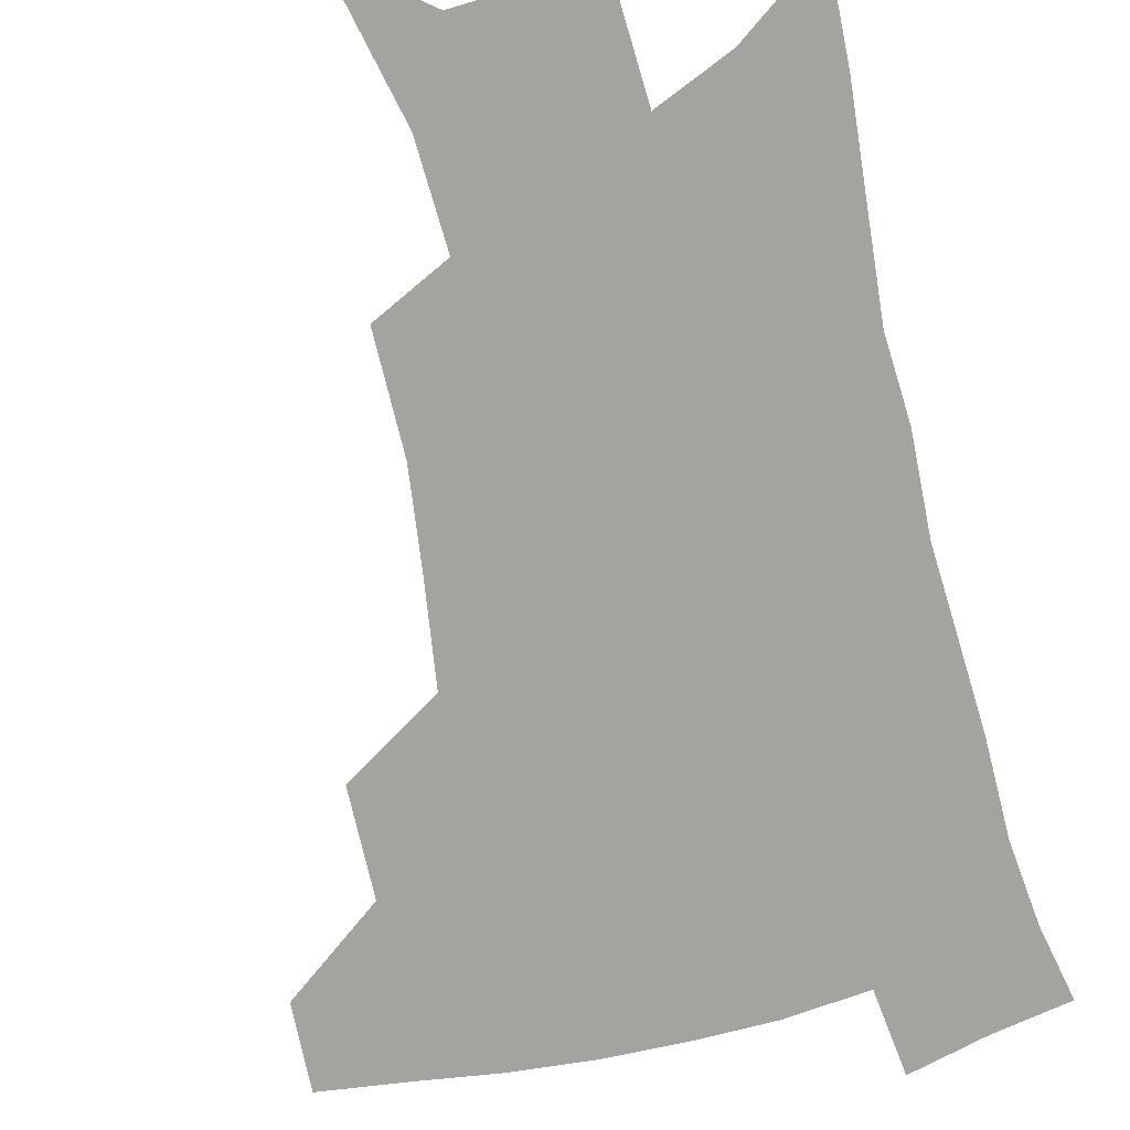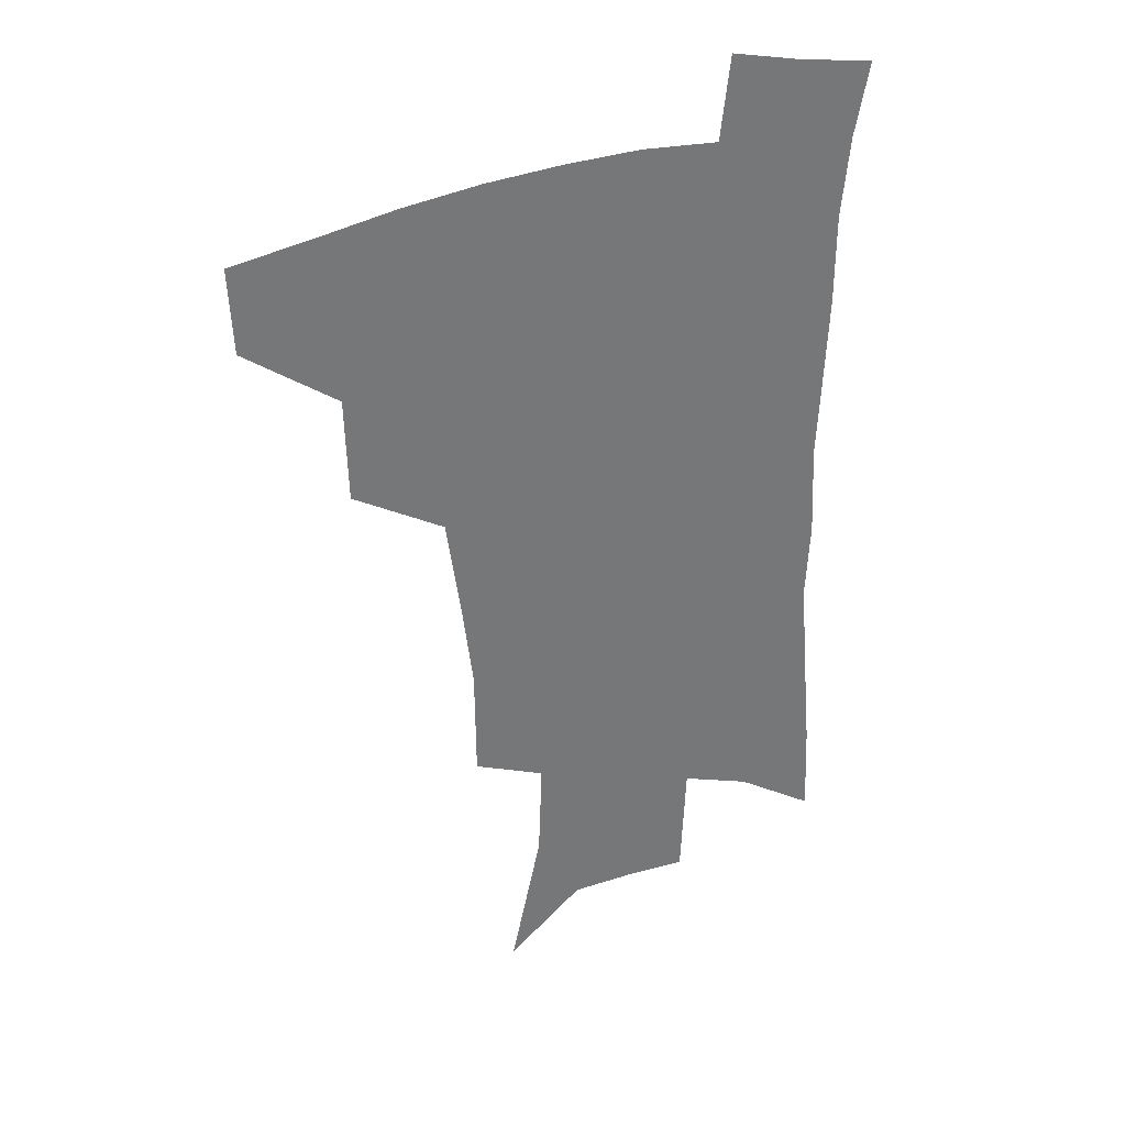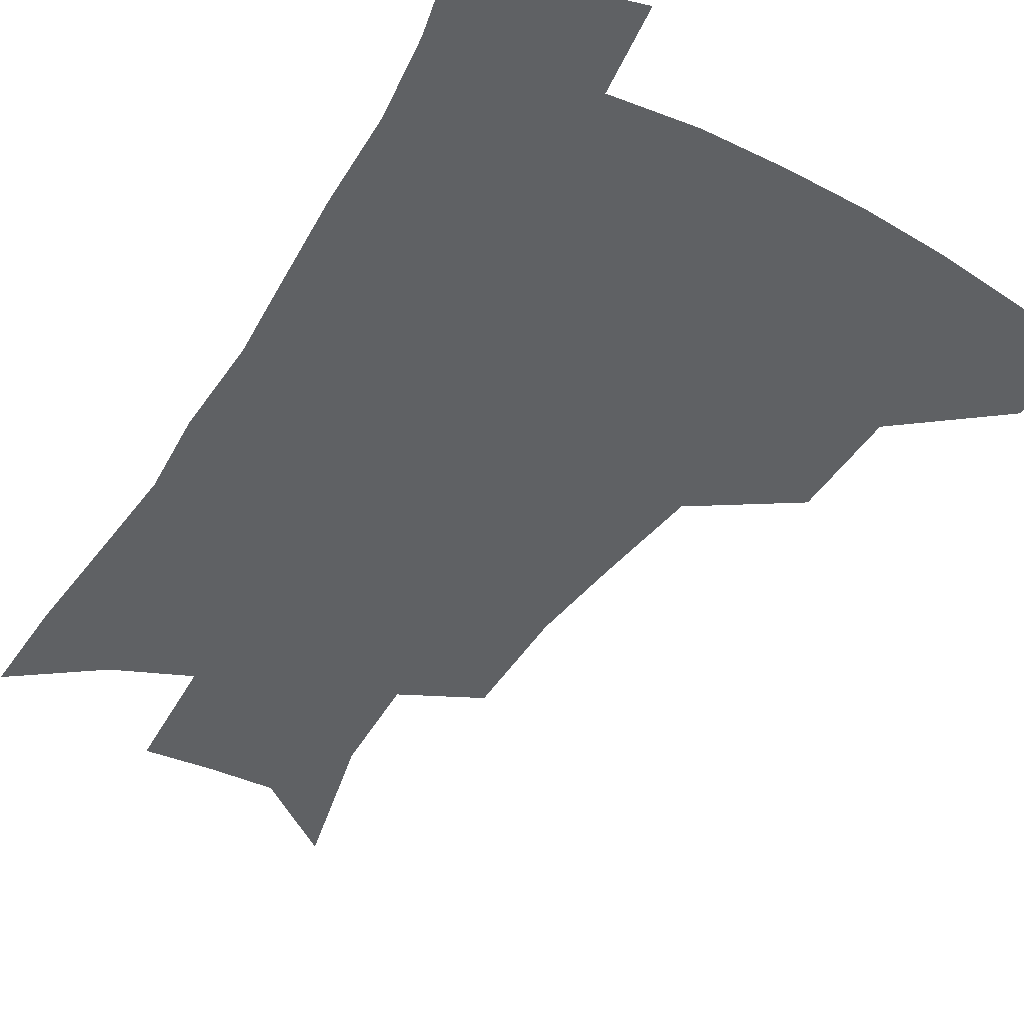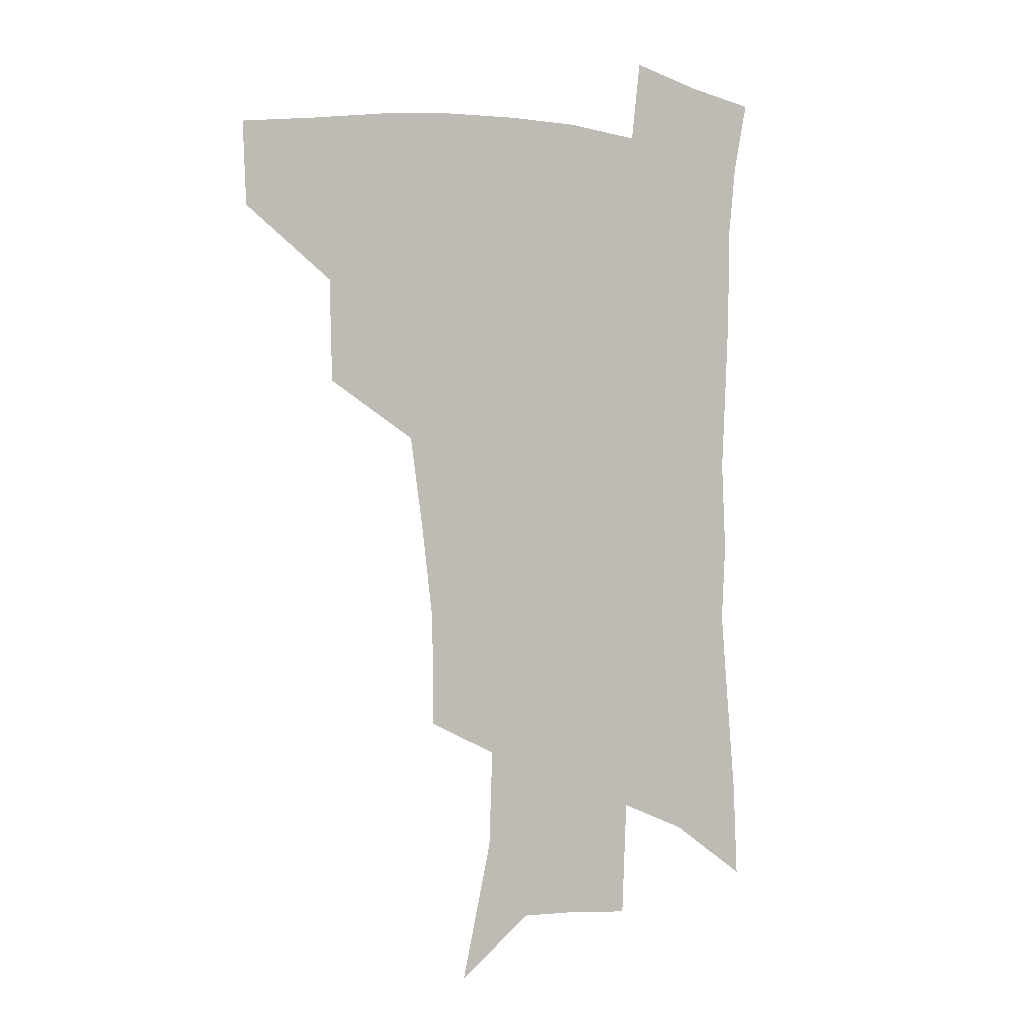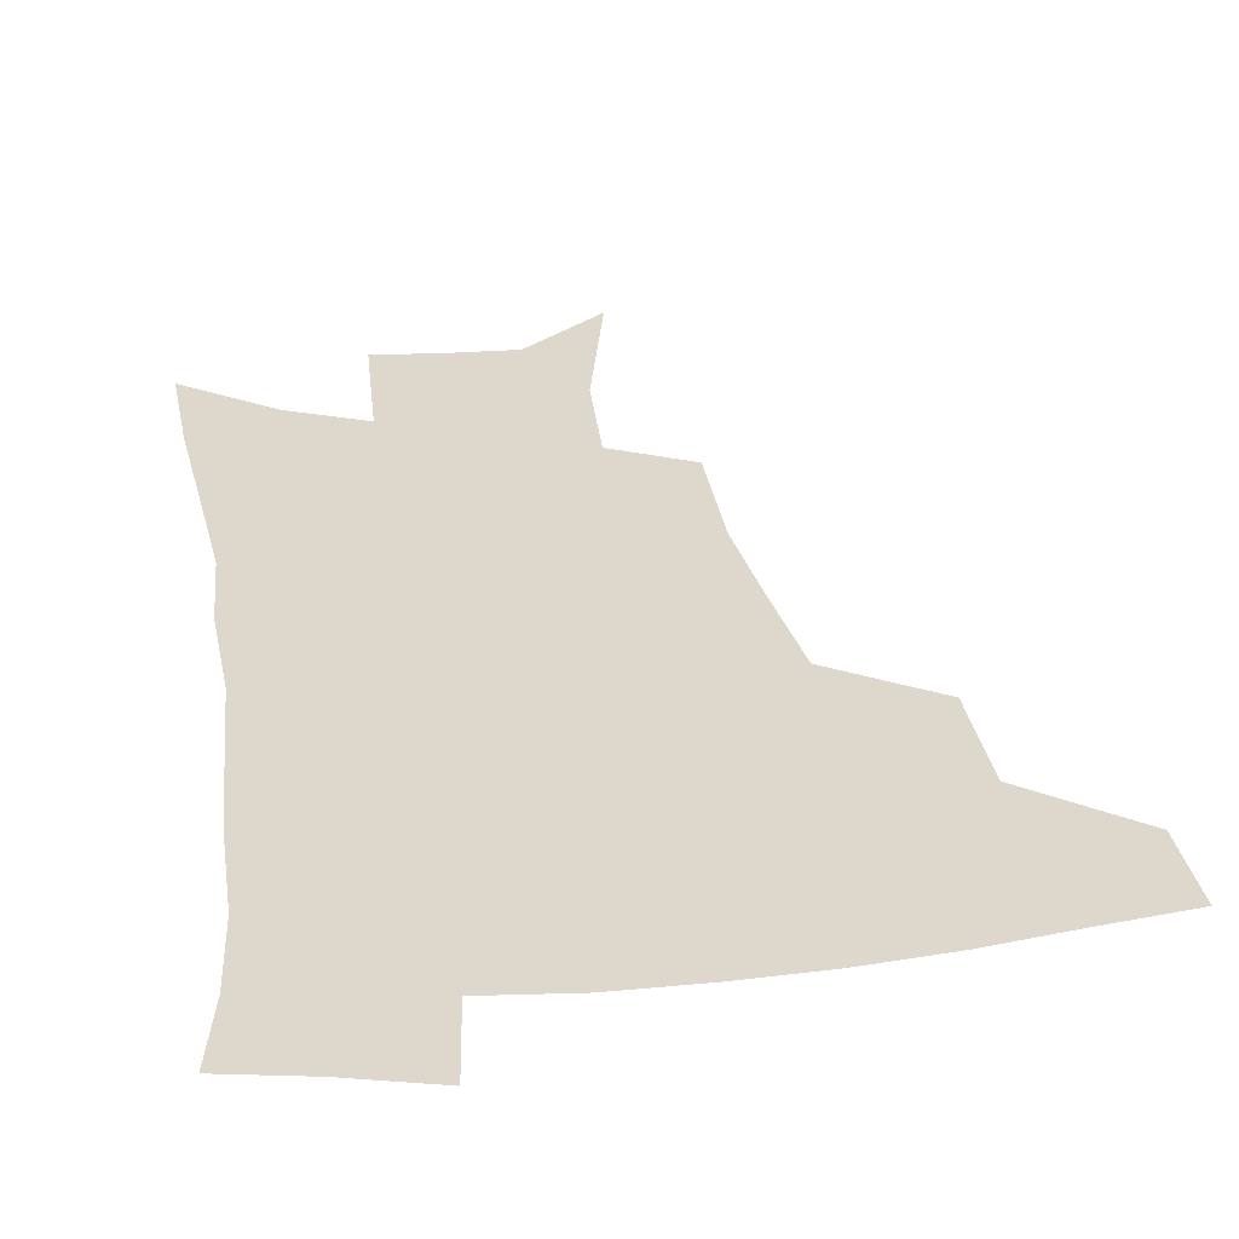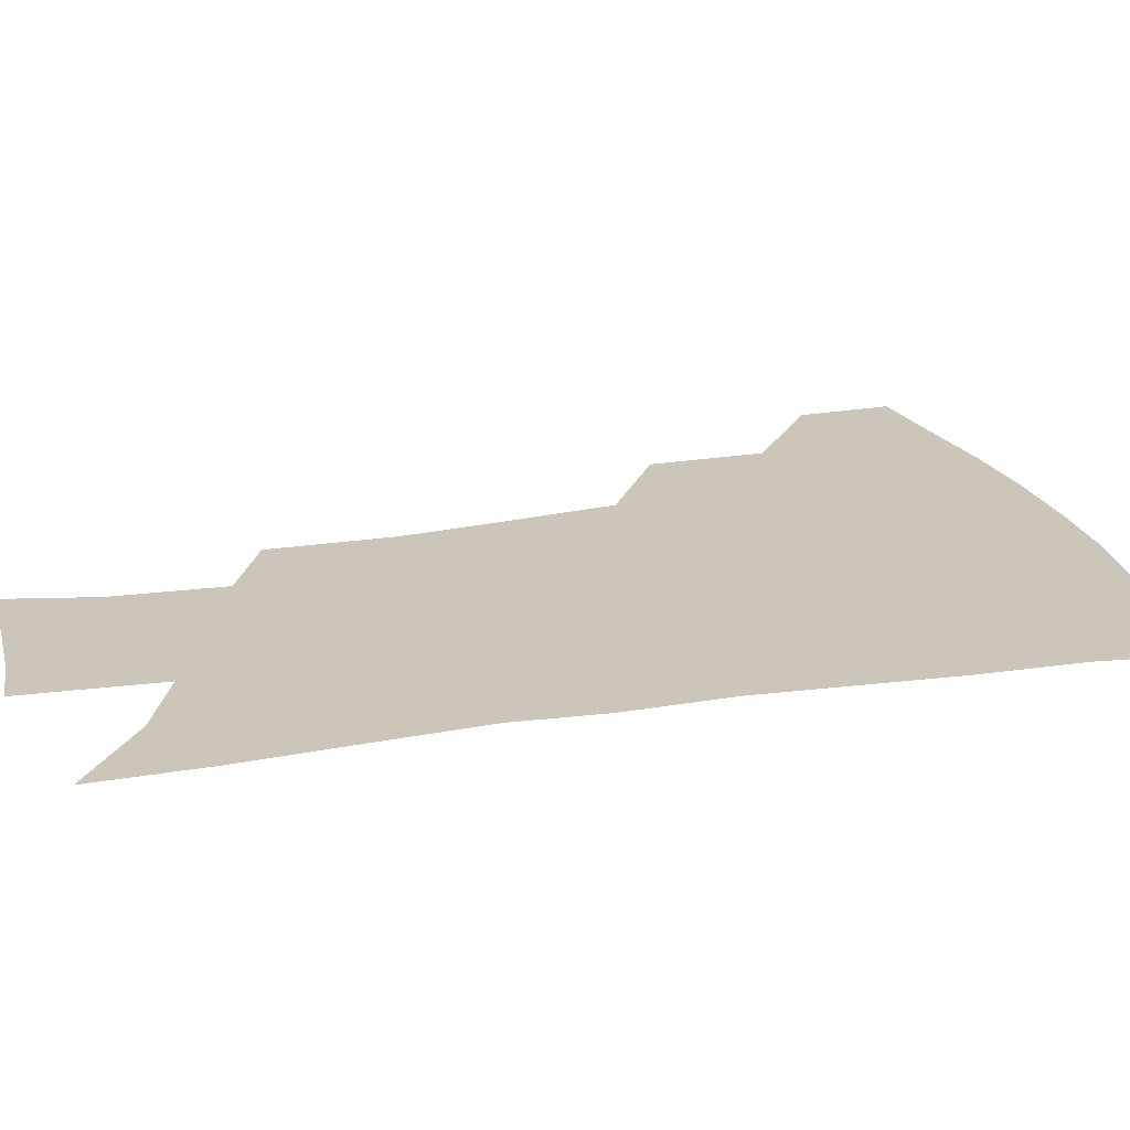
<metadata>
{"format":"obj","ext":"obj","renderer":"f3d","projection":"perspective","resolution":1024,"background":"white","views":[{"elev":-72.8,"azim":14.1,"up":"+Z"},{"elev":34.6,"azim":-25.8,"up":"+Y"},{"elev":-45.6,"azim":150.3,"up":"+Z"},{"elev":0.8,"azim":-31.2,"up":"+Y"},{"elev":31.3,"azim":171.6,"up":"+Z"},{"elev":20.8,"azim":74.4,"up":"+Z"}]}
</metadata>
<code>
v 487 443.7 0
v 485.6 474.3 0
v 522 380 0
v 521 417.9 0
v 519 449 0
v 515.2 478.1 0
v 565.3 248.3 0
v 565 289.2 0
v 560.8 322.3 0
v 555.7 358.7 0
v 552.5 394.2 0
v 550.4 424.7 0
v 548.7 453 0
v 544.1 482.2 0
v 579 147.4 0
v 590.6 199.1 0
v 591.9 235.3 0
v 589.3 270.1 0
v 587.5 306.6 0
v 583.7 336.3 0
v 580.7 369.4 0
v 579.1 401.3 0
v 578 429.7 0
v 576 455.8 0
v 572.8 484.8 0
v 607.4 169.2 0
v 613.1 212 0
v 612.3 244.4 0
v 611 282.3 0
v 608.9 313.4 0
v 606.6 344.3 0
v 604.9 375.1 0
v 604 403.7 0
v 603.6 430.9 0
v 603.4 457.2 0
v 601.4 485.6 0
v 630.3 168.3 0
v 634.2 217 0
v 633.3 251 0
v 631.9 283.5 0
v 630.3 316 0
v 629.2 344.6 0
v 628.2 377.3 0
v 628.3 405 0
v 629.1 431.7 0
v 630.2 457.3 0
v 629.5 485.3 0
v 653.9 166 0
v 655.7 209.5 0
v 654.7 247.3 0
v 652.9 283.2 0
v 652 313.9 0
v 652 342.3 0
v 651.2 374.6 0
v 652.3 401.9 0
v 653.6 429.8 0
v 655.6 456.5 0
v 658.4 482.3 0
v 662 512.7 0
v 682.1 198.3 0
v 678.5 238.2 0
v 676 274 0
v 674.9 306.3 0
v 674.9 336.4 0
v 675.6 366.4 0
v 675.9 397.5 0
v 678.4 424.8 0
v 680.4 453.2 0
v 684.5 478.3 0
v 689.5 505.6 0
v 712.3 176.7 0
v 710.8 212.2 0
v 707.5 249.2 0
v 704.4 285 0
v 706 314.2 0
v 704.4 348.7 0
v 706 379.7 0
v 707.6 411.1 0
v 707.8 444.7 0
v 710.9 473.8 0
v 716.4 500.5 0
f 4 5 1
f 1 5 2
f 5 6 2
f 10 11 3
f 3 11 4
f 11 12 4
f 4 12 5
f 12 13 5
f 5 13 6
f 13 14 6
f 17 18 7
f 7 18 8
f 18 19 8
f 8 19 9
f 19 20 9
f 9 20 10
f 20 21 10
f 10 21 11
f 21 22 11
f 11 22 12
f 22 23 12
f 12 23 13
f 23 24 13
f 13 24 14
f 24 25 14
f 15 26 16
f 26 27 16
f 16 27 17
f 27 28 17
f 17 28 18
f 28 29 18
f 18 29 19
f 29 30 19
f 19 30 20
f 30 31 20
f 20 31 21
f 31 32 21
f 21 32 22
f 32 33 22
f 22 33 23
f 33 34 23
f 23 34 24
f 34 35 24
f 24 35 25
f 35 36 25
f 26 37 27
f 37 38 27
f 27 38 28
f 38 39 28
f 28 39 29
f 39 40 29
f 29 40 30
f 40 41 30
f 30 41 31
f 41 42 31
f 31 42 32
f 42 43 32
f 32 43 33
f 43 44 33
f 33 44 34
f 44 45 34
f 34 45 35
f 45 46 35
f 35 46 36
f 46 47 36
f 37 48 38
f 48 49 38
f 38 49 39
f 49 50 39
f 39 50 40
f 50 51 40
f 40 51 41
f 51 52 41
f 41 52 42
f 52 53 42
f 42 53 43
f 53 54 43
f 43 54 44
f 54 55 44
f 44 55 45
f 55 56 45
f 45 56 46
f 56 57 46
f 46 57 47
f 57 58 47
f 49 60 50
f 60 61 50
f 50 61 51
f 61 62 51
f 51 62 52
f 62 63 52
f 52 63 53
f 63 64 53
f 53 64 54
f 64 65 54
f 54 65 55
f 65 66 55
f 55 66 56
f 66 67 56
f 56 67 57
f 67 68 57
f 57 68 58
f 68 69 58
f 58 69 59
f 69 70 59
f 60 71 61
f 71 72 61
f 61 72 62
f 72 73 62
f 62 73 63
f 73 74 63
f 63 74 64
f 74 75 64
f 64 75 65
f 75 76 65
f 65 76 66
f 76 77 66
f 66 77 67
f 77 78 67
f 67 78 68
f 78 79 68
f 68 79 69
f 79 80 69
f 69 80 70
f 80 81 70

</code>
